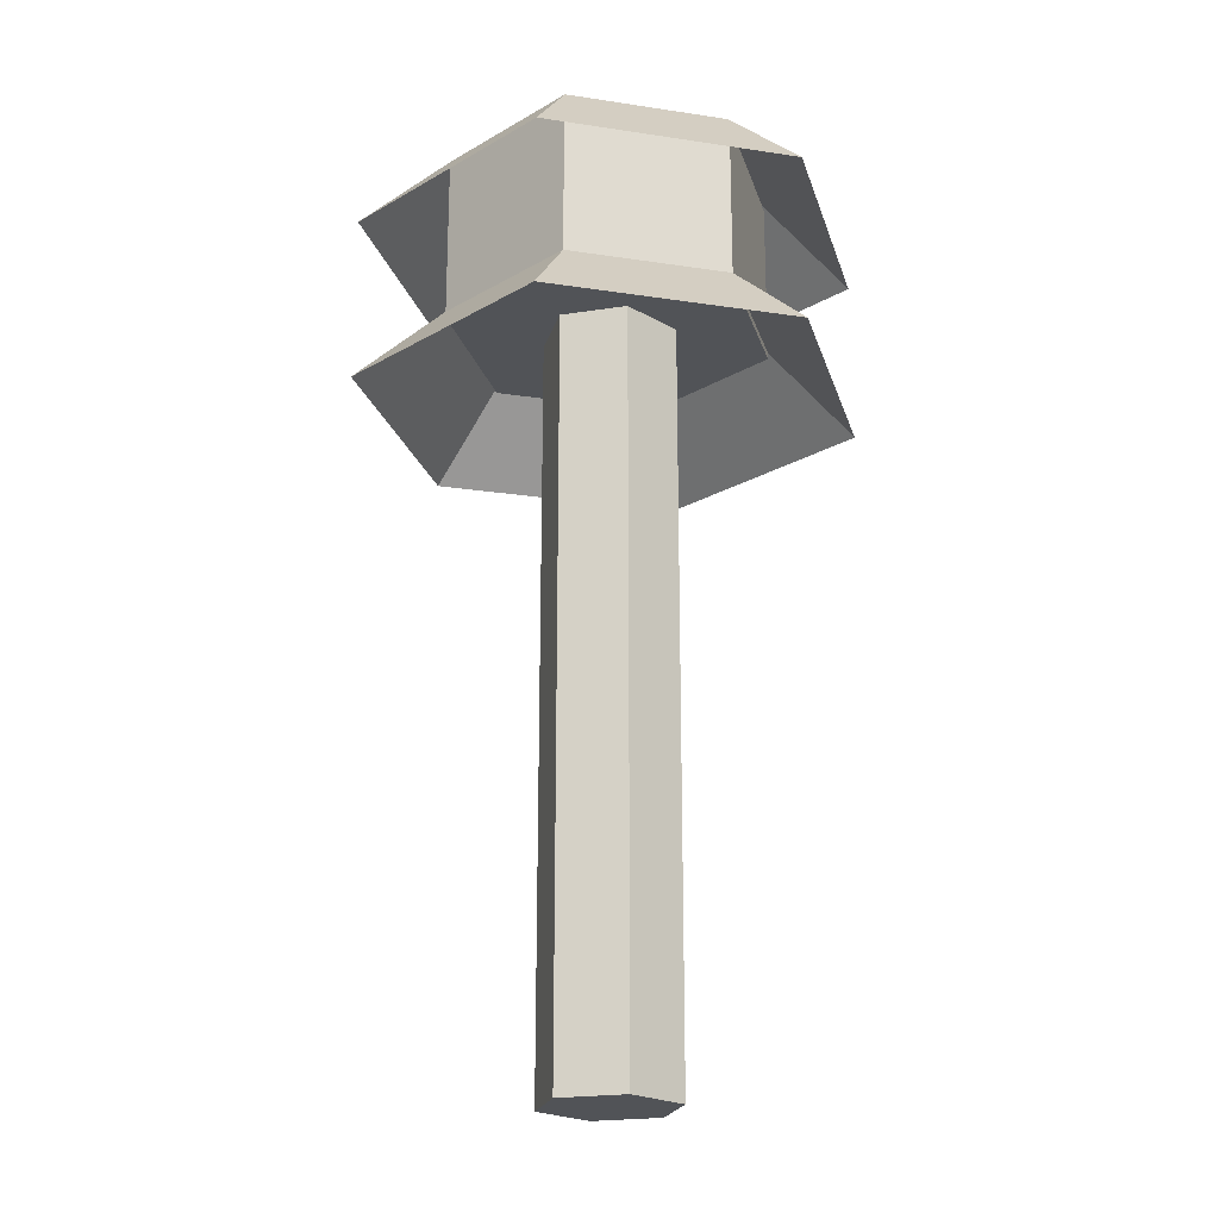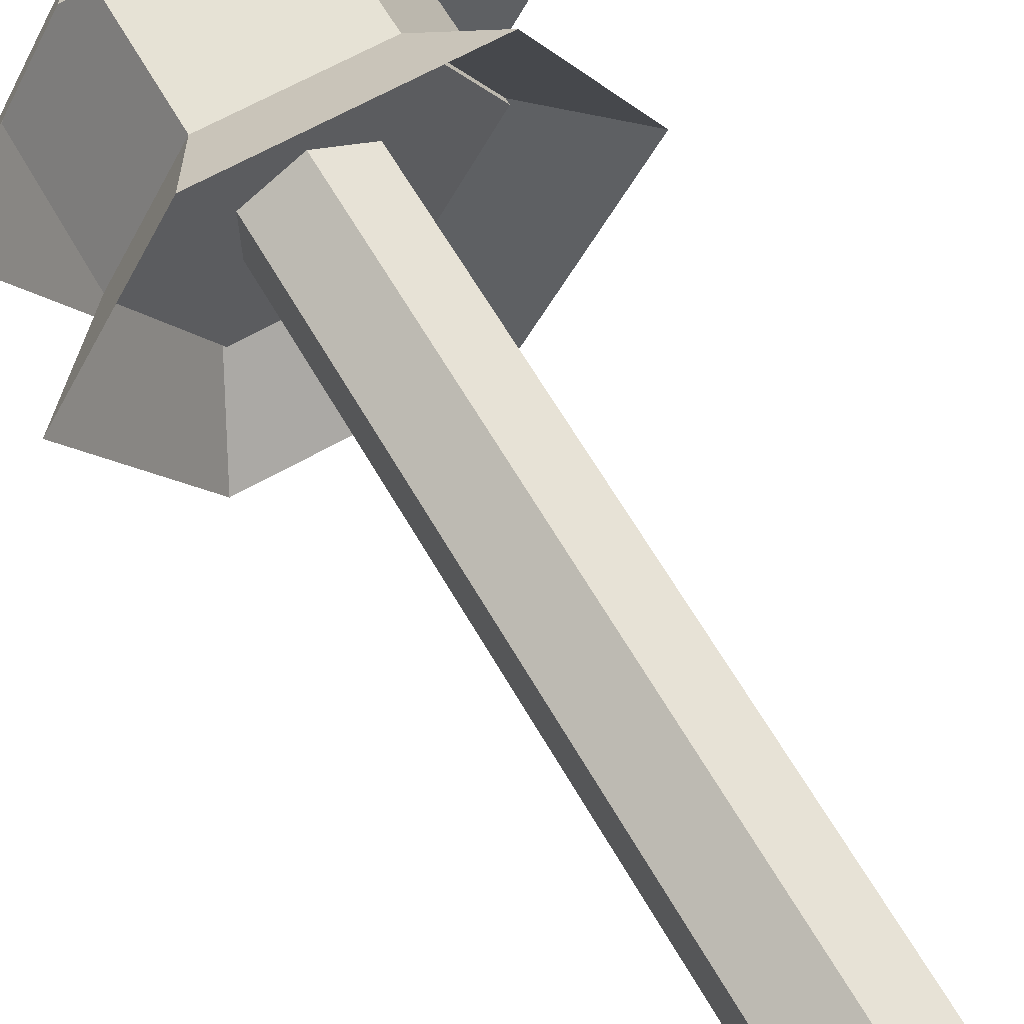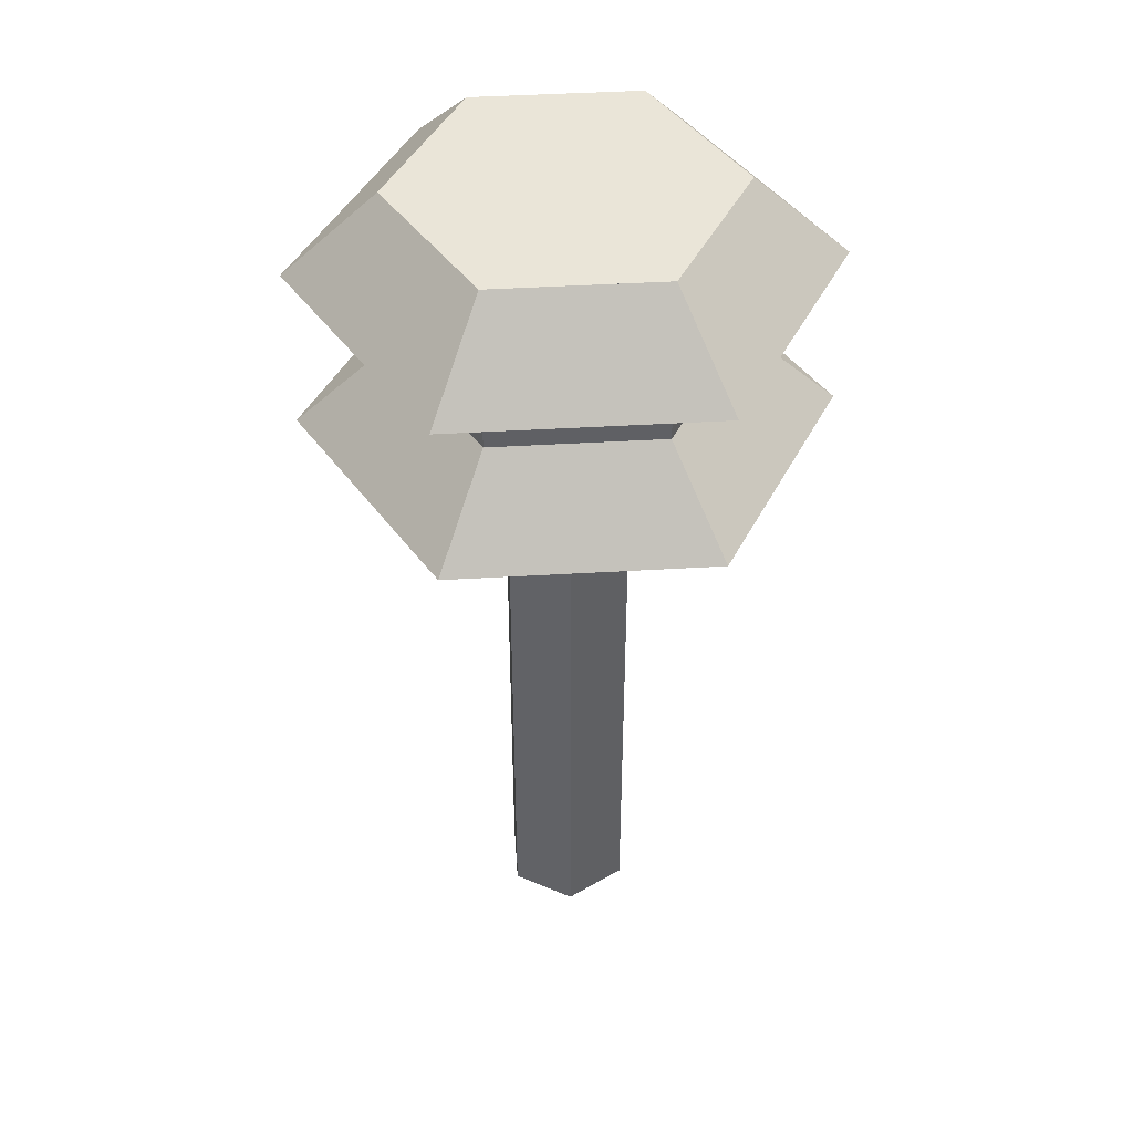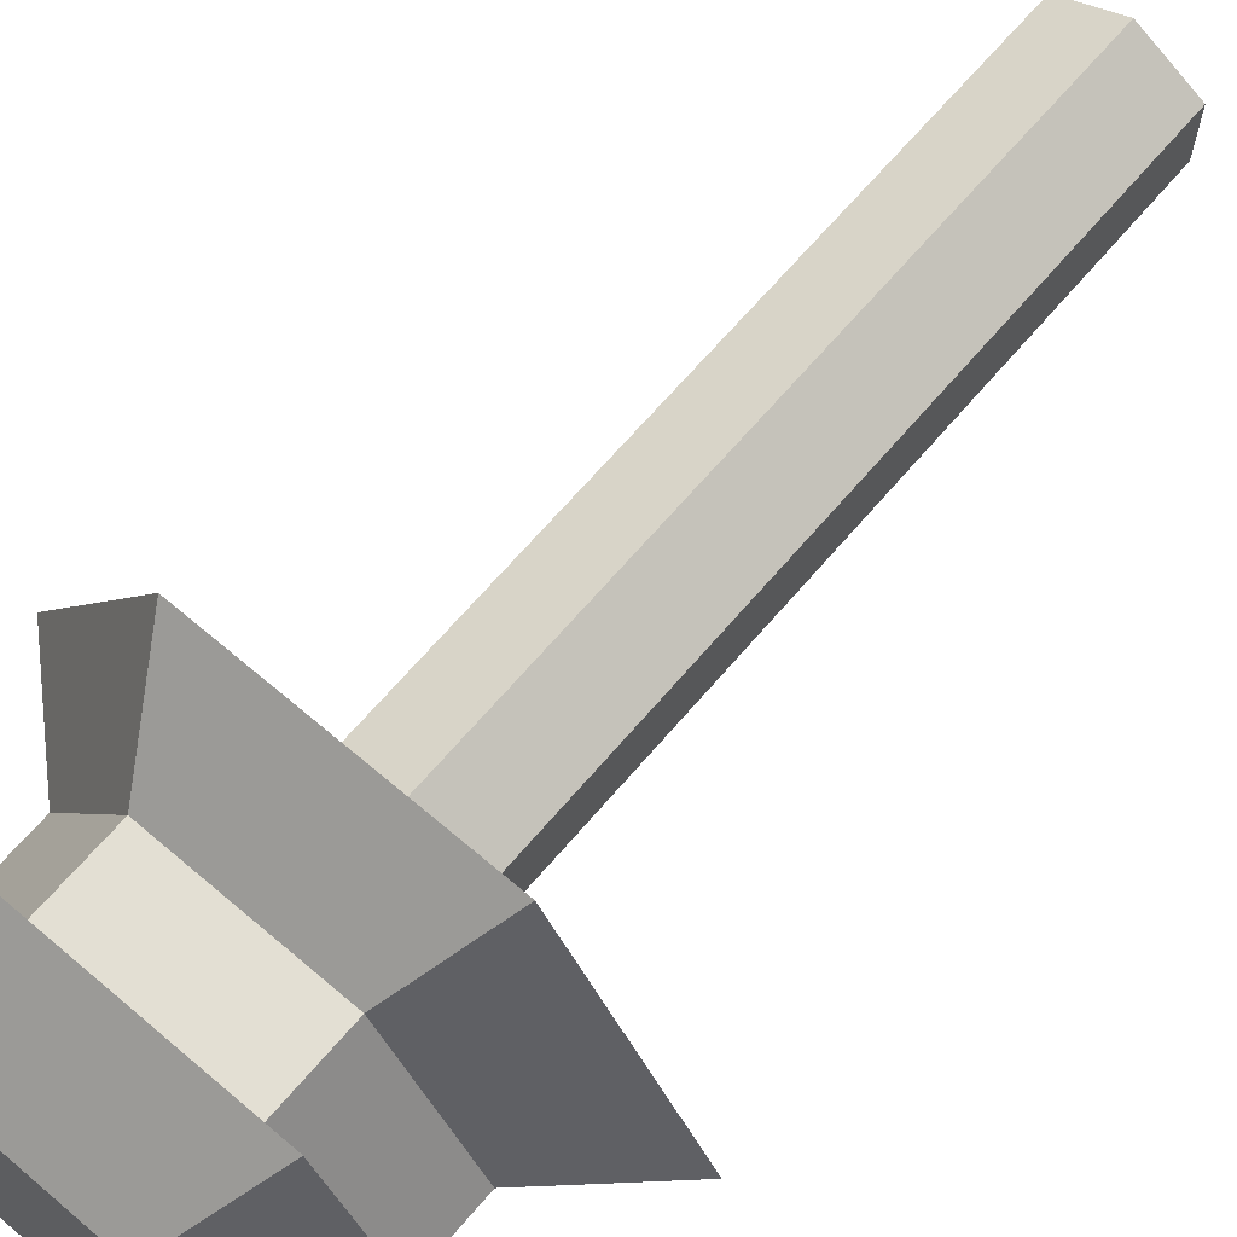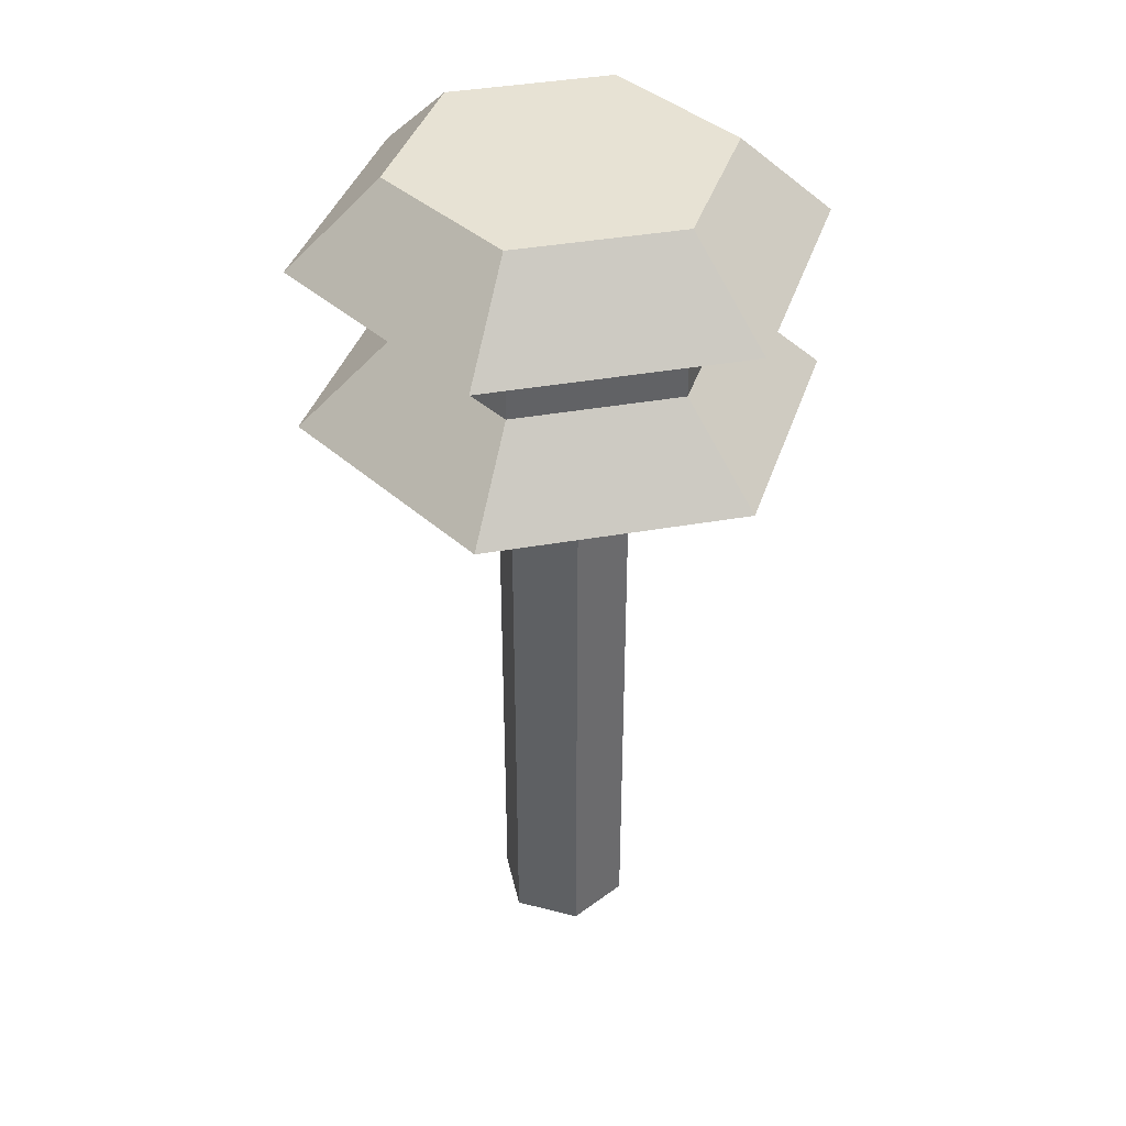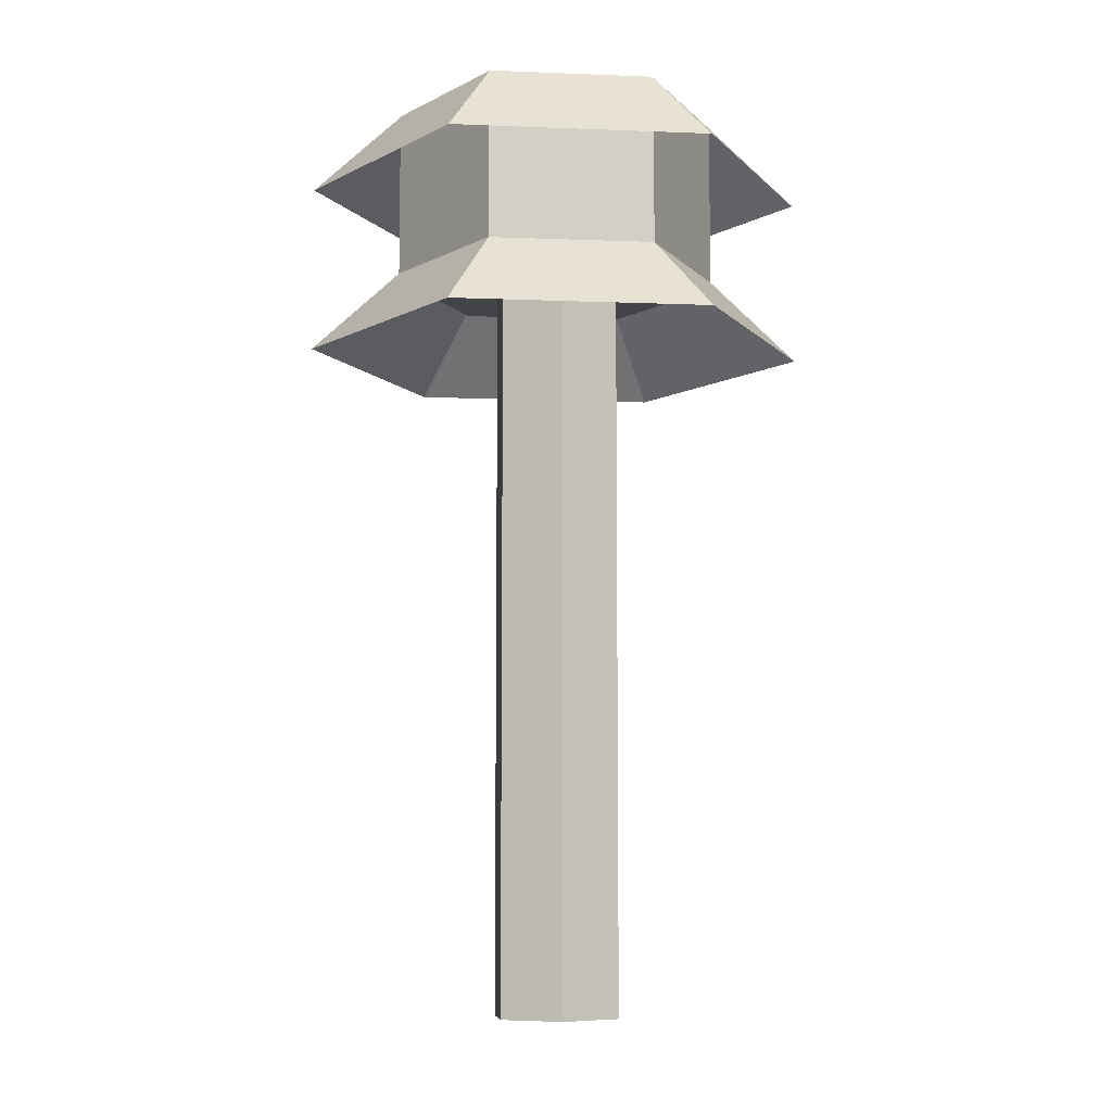
<metadata>
{"format":"obj","ext":"obj","renderer":"f3d","projection":"perspective","resolution":1024,"background":"white","views":[{"elev":-22.0,"azim":-134.9,"up":"+Y"},{"elev":63.9,"azim":-30.0,"up":"+Z"},{"elev":45.1,"azim":-63.9,"up":"+Y"},{"elev":67.1,"azim":-139.5,"up":"+Z"},{"elev":39.9,"azim":-132.3,"up":"+Y"},{"elev":-8.1,"azim":-66.3,"up":"+Y"}]}
</metadata>
<code>
o Solarlight_Cylinder.001
v 0.44 0.5625 0.3961
v 0.3128 0.5 0.5
v 0.56 0.5625 0.3961
v 0.4064 0.5 0.6621
v 0.62 0.5625 0.5
v 0.5936 0.5 0.6621
v 0.56 0.5625 0.6039
v 0.6872 0.5 0.5
v 0.44 0.5625 0.6039
v 0.5936 0.5 0.3379
v 0.38 0.5625 0.5
v 0.4064 0.5 0.3379
v 0.44 0.6875 0.3961
v 0.3128 0.625 0.5
v 0.56 0.6875 0.3961
v 0.4064 0.625 0.6621
v 0.62 0.6875 0.5
v 0.5936 0.625 0.6621
v 0.56 0.6875 0.6039
v 0.6872 0.625 0.5
v 0.44 0.6875 0.6039
v 0.5936 0.625 0.3379
v 0.38 0.6875 0.5
v 0.4064 0.625 0.3379
v 0.4567 0 0.475
v 0.4567 0.5625 0.475
v 0.5 0 0.45
v 0.5 0.5625 0.45
v 0.5433 0 0.475
v 0.5433 0.5625 0.475
v 0.5433 0 0.525
v 0.5433 0.5625 0.525
v 0.5 0 0.55
v 0.5 0.5625 0.55
v 0.4567 0 0.525
v 0.4567 0.5625 0.525
f 1 2 11
f 5 6 8
f 3 12 1
f 9 2 4
f 3 8 10
f 7 4 6
f 5 3 11
f 13 14 23
f 17 18 20
f 15 24 13
f 21 14 16
f 15 20 22
f 19 16 18
f 17 15 23
f 1 23 13
f 15 1 13
f 3 17 5
f 5 19 7
f 9 19 21
f 21 11 9
f 26 27 25
f 28 29 27
f 30 31 29
f 32 33 31
f 34 35 33
f 36 25 35
f 33 35 27
f 1 12 2
f 5 7 6
f 3 10 12
f 9 11 2
f 3 5 8
f 7 9 4
f 3 1 11
f 11 9 7
f 7 5 11
f 13 24 14
f 17 19 18
f 15 22 24
f 21 23 14
f 15 17 20
f 19 21 16
f 15 13 23
f 23 21 19
f 19 17 23
f 1 11 23
f 15 3 1
f 3 15 17
f 5 17 19
f 9 7 19
f 21 23 11
f 26 28 27
f 28 30 29
f 30 32 31
f 32 34 33
f 34 36 35
f 36 26 25
f 35 25 27
f 27 29 31
f 31 33 27
o Emission_Cylinder.002
v 0.4393 0.5563 0.3949
v 0.5607 0.5563 0.3949
v 0.6214 0.5563 0.5
v 0.5607 0.5563 0.6051
v 0.4393 0.5563 0.6051
v 0.3786 0.5563 0.5
v 0.4393 0.6827 0.3949
v 0.5607 0.6827 0.3949
v 0.6214 0.6827 0.5
v 0.5607 0.6827 0.6051
v 0.4393 0.6827 0.6051
v 0.3786 0.6827 0.5
f 37 48 43
f 44 37 43
f 38 45 39
f 39 46 40
f 41 46 47
f 47 42 41
f 40 41 42
f 37 42 48
f 44 38 37
f 38 44 45
f 39 45 46
f 41 40 46
f 47 48 42
f 42 37 38
f 38 39 42
f 39 40 42

</code>
